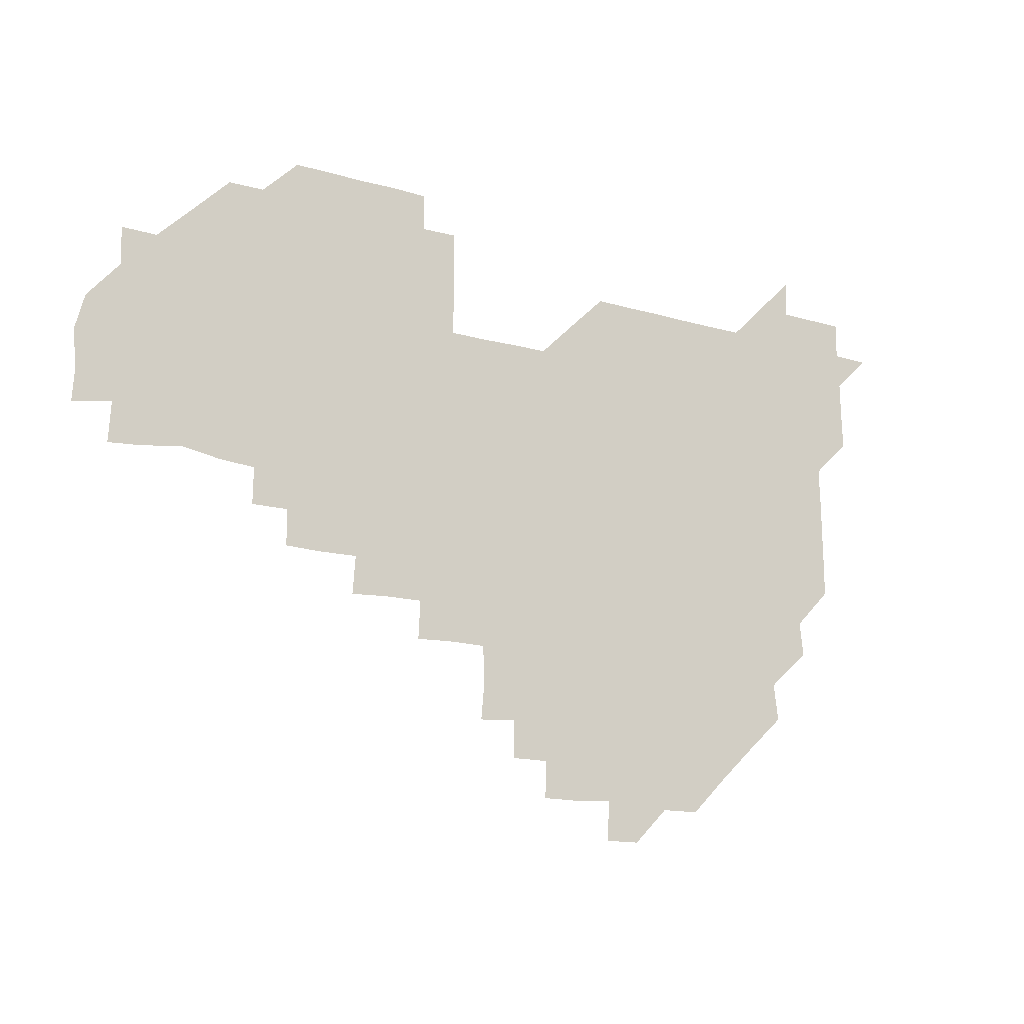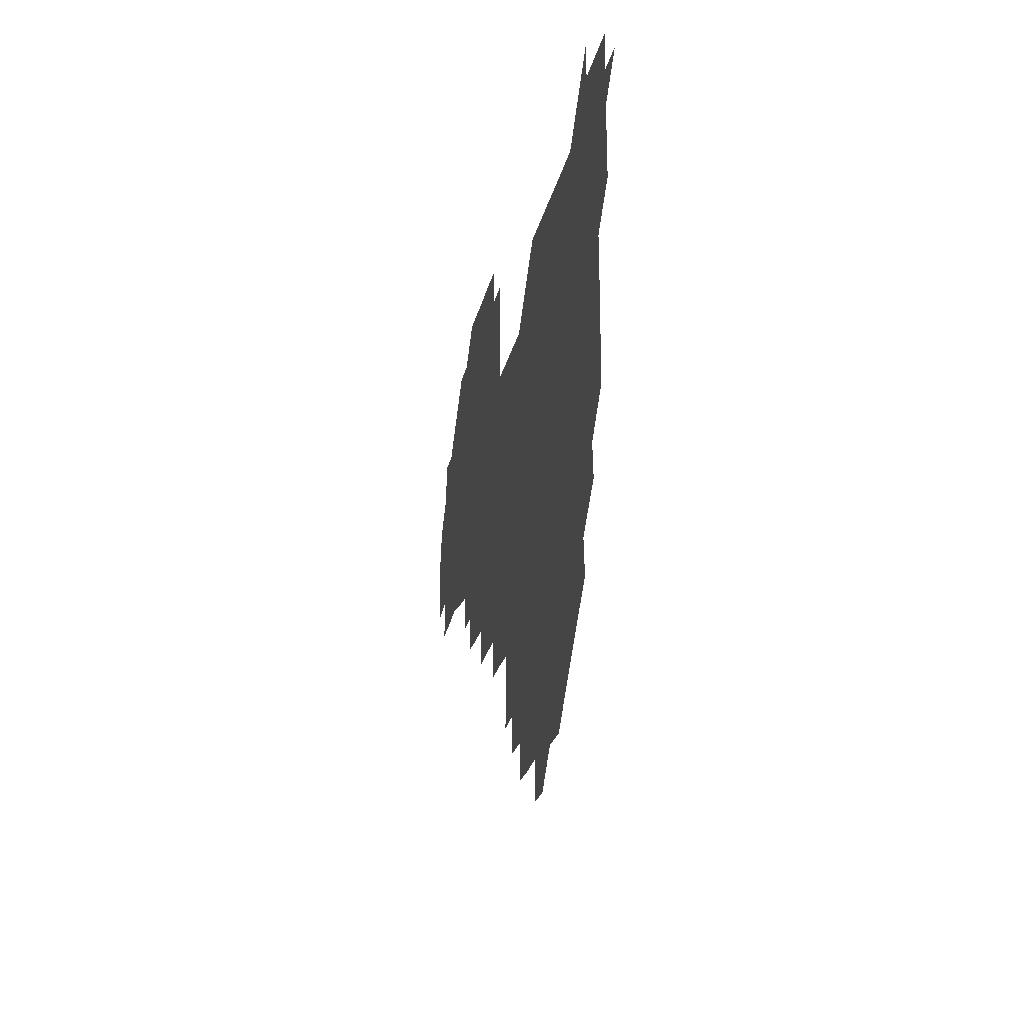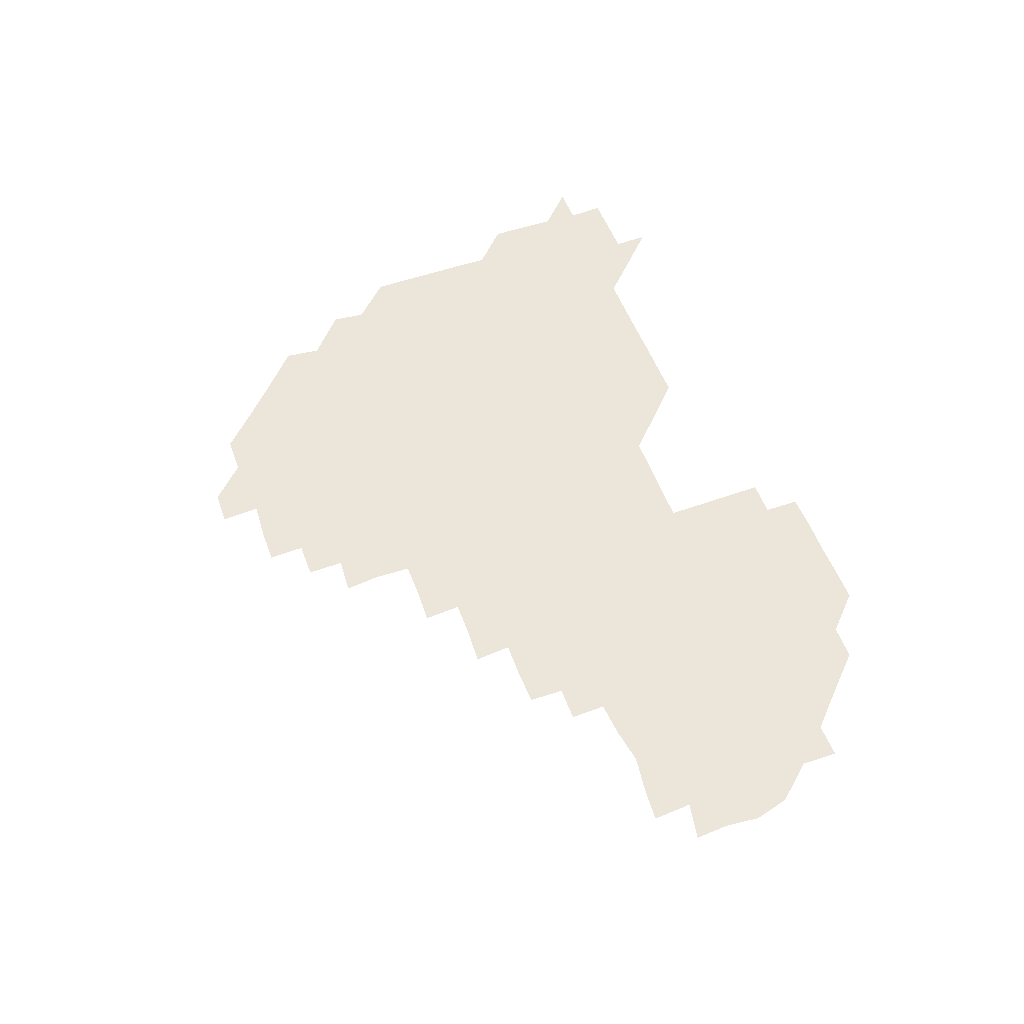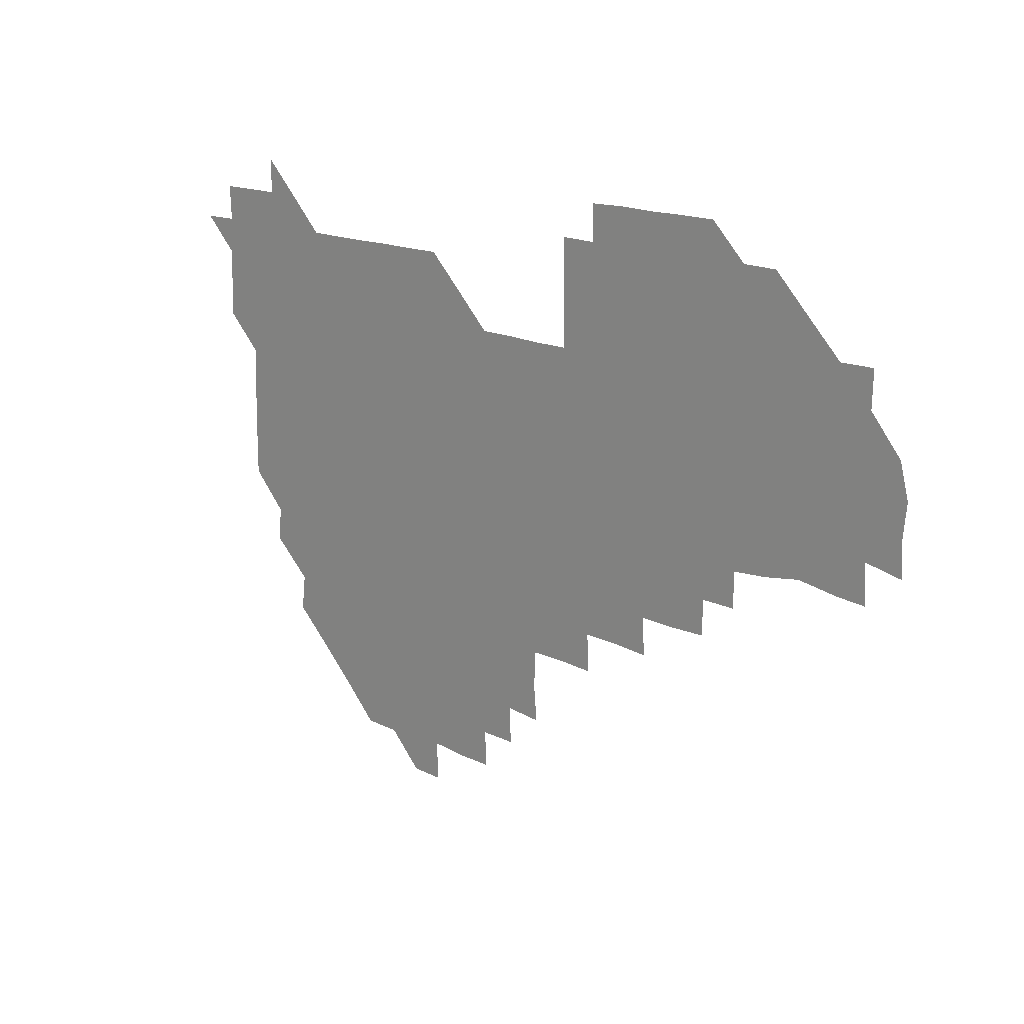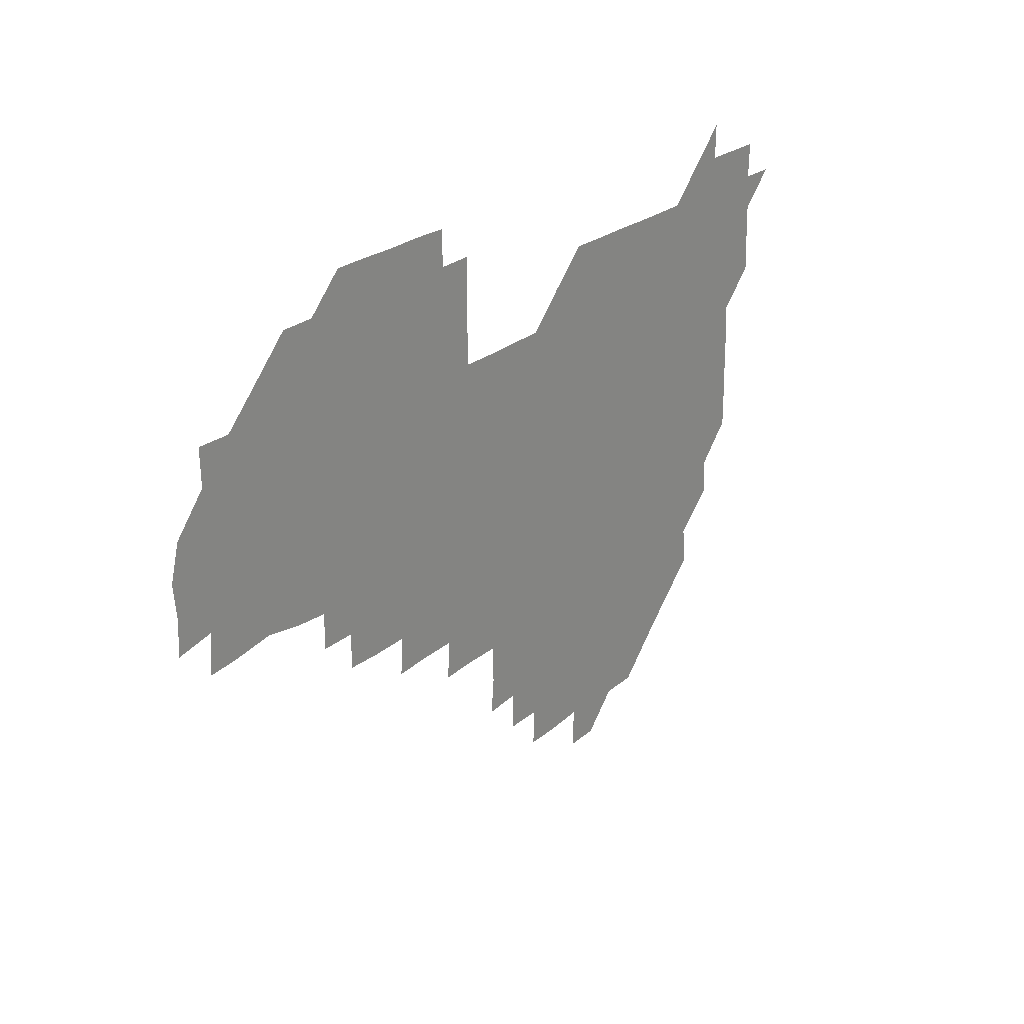
<metadata>
{"format":"obj","ext":"obj","renderer":"f3d","projection":"perspective","resolution":1024,"background":"white","views":[{"elev":-16.6,"azim":149.3,"up":"+Y"},{"elev":-20.7,"azim":-100.8,"up":"+Y"},{"elev":54.5,"azim":69.3,"up":"+Z"},{"elev":16.5,"azim":43.8,"up":"+Y"},{"elev":24.7,"azim":127.3,"up":"+Y"}]}
</metadata>
<code>
v 210.9 270.6 0
v 225.2 225.9 0
v 225.6 240.2 0
v 225.9 255.6 0
v 226.8 270.7 0
v 226.2 285.9 0
v 240 151.9 0
v 240 165.9 0
v 240.2 180.4 0
v 240.3 195.1 0
v 240.8 210.7 0
v 241.2 226.1 0
v 240.9 241 0
v 241 256 0
v 241.2 271.1 0
v 241.2 286 0
v 253.9 121.6 0
v 255.4 135.8 0
v 256.1 150.9 0
v 256.3 165.7 0
v 255.7 180.8 0
v 255.8 195.9 0
v 255.6 210.8 0
v 256.4 226.1 0
v 255.8 241 0
v 255.7 255.9 0
v 255.7 270.8 0
v 256.3 286 0
v 256 301 0
v 269.5 90.35 0
v 271.3 105.7 0
v 270.9 121.5 0
v 272.2 136.3 0
v 272.6 151.2 0
v 271.7 166.3 0
v 271 181.2 0
v 270.2 195.9 0
v 271 210.9 0
v 271.3 226 0
v 271 241 0
v 271.1 256 0
v 271.2 271.1 0
v 271.1 286 0
v 285.1 75.78 0
v 286.8 91.86 0
v 286.4 106.2 0
v 286.2 121.3 0
v 286.5 136.3 0
v 286 150.9 0
v 286.9 165.9 0
v 286.1 181.1 0
v 285.8 196.1 0
v 285.9 211.1 0
v 285.5 226 0
v 285.9 240.9 0
v 285.8 256 0
v 286 270.9 0
v 300.9 60.45 0
v 301.6 76.72 0
v 301 91 0
v 301.2 106.1 0
v 301.1 121.1 0
v 301.4 136.2 0
v 300.8 150.9 0
v 301.4 165.9 0
v 301.7 180.9 0
v 301 196.1 0
v 301.2 211 0
v 301.1 226.1 0
v 300.8 241 0
v 301 256 0
v 301 270.8 0
v 315.8 45.41 0
v 316.5 61.51 0
v 316.2 76.22 0
v 316.1 91.11 0
v 316 106 0
v 316 121 0
v 316.4 136.4 0
v 316.5 151.3 0
v 316 165.9 0
v 316.1 181 0
v 316.4 195.9 0
v 316.1 210.9 0
v 316.6 225.9 0
v 316.2 241 0
v 316 256 0
v 316 270.9 0
v 331.7 45.1 0
v 331.1 61.83 0
v 331.2 76.38 0
v 331 91.06 0
v 331.3 106.5 0
v 331.1 121.2 0
v 331 136 0
v 330.9 151 0
v 331.4 166.2 0
v 331.2 181 0
v 331.2 195.9 0
v 331 211 0
v 331.1 226 0
v 331.2 240.9 0
v 331.3 255.8 0
v 330.8 271.1 0
v 346.2 30.31 0
v 346.5 46.8 0
v 345.9 61.63 0
v 346.1 76.57 0
v 346 91 0
v 346 106.4 0
v 346 120.8 0
v 346 136.1 0
v 346 151.3 0
v 346 166.2 0
v 346 181 0
v 346 196 0
v 346 211 0
v 345.8 226 0
v 346.2 240.9 0
v 346.1 255.7 0
v 346 271 0
v 360.7 30.01 0
v 359.9 46.69 0
v 361 60.73 0
v 361 76.24 0
v 361 91.28 0
v 360.9 106.2 0
v 361 121.2 0
v 360.9 136.1 0
v 360.9 151.1 0
v 361 166 0
v 361 181 0
v 361 196 0
v 361 211 0
v 361.1 225.9 0
v 361 240.8 0
v 360.8 255.7 0
v 361 271.1 0
v 361 286 0
v 376.4 45.47 0
v 375.9 61.09 0
v 375.8 76.89 0
v 376 91.11 0
v 376 106 0
v 375.8 121.3 0
v 376 136 0
v 376 151 0
v 375.9 166.2 0
v 376 181 0
v 376 196 0
v 376 211 0
v 375.9 225.9 0
v 376.1 241.1 0
v 376.2 256.3 0
v 391.1 45.38 0
v 390.7 60.77 0
v 390.7 76.45 0
v 390.9 91.15 0
v 390.8 106.3 0
v 390.8 121.1 0
v 391 135.9 0
v 391.1 150.8 0
v 390.7 166.4 0
v 390.8 181.1 0
v 391 196 0
v 391 211 0
v 390.9 225.8 0
v 391.1 241.4 0
v 406.2 60.63 0
v 406.1 76.32 0
v 405.5 91.43 0
v 406 106 0
v 405.8 121.1 0
v 406.1 135.8 0
v 406 151 0
v 406.1 165.9 0
v 406 181 0
v 405.9 196 0
v 405.9 211 0
v 405.9 225.7 0
v 406 241.3 0
v 421.7 75.09 0
v 420.3 90.38 0
v 420.9 106 0
v 421.6 120.3 0
v 420.8 136.2 0
v 421.1 150.8 0
v 420.9 166.1 0
v 421 181 0
v 420.9 196.1 0
v 420.8 211 0
v 420.9 225.9 0
v 421 240.9 0
v 436.6 106 0
v 436.1 121.3 0
v 436.2 135.8 0
v 436.1 150.8 0
v 435.8 166.2 0
v 436.1 180.9 0
v 435.6 196.2 0
v 436.1 211 0
v 435.8 225.9 0
v 436.2 241 0
v 436.2 255.8 0
v 436.1 271.2 0
v 436.1 286 0
v 451.2 105.3 0
v 450.5 121.3 0
v 451 136 0
v 451 151.1 0
v 451 166 0
v 451 181 0
v 450.7 196.1 0
v 451.1 210.9 0
v 450.8 225.9 0
v 450.9 240.8 0
v 450.9 255.7 0
v 451 270.9 0
v 451.1 285.7 0
v 451.4 301 0
v 466.7 121.1 0
v 466 136.3 0
v 466 151 0
v 465.6 166.4 0
v 465.8 181.1 0
v 466.1 196 0
v 465.7 211.1 0
v 465.1 225.7 0
v 466.1 241 0
v 466.2 256.1 0
v 465.7 270.7 0
v 465.8 285.6 0
v 466.2 301.3 0
v 481.4 120.1 0
v 480.3 136 0
v 480.7 151.2 0
v 481.1 165.9 0
v 480.8 181.1 0
v 481 196 0
v 481 211 0
v 480.8 226 0
v 481.2 241.1 0
v 480.8 255.9 0
v 480.9 270.9 0
v 481 285.9 0
v 481.2 301 0
v 496.3 135.7 0
v 495.8 151.2 0
v 495.7 166.2 0
v 495.8 181.1 0
v 496 196 0
v 496.2 211 0
v 495.9 226 0
v 496 241 0
v 495.9 255.9 0
v 496.3 271.2 0
v 495.9 285.8 0
v 496.4 301.2 0
v 511 136.1 0
v 511.4 151 0
v 510.8 166.1 0
v 511.1 181 0
v 510.2 196.3 0
v 510.5 210.8 0
v 511.3 226 0
v 510.9 241 0
v 510.9 255.9 0
v 511.4 271.2 0
v 510.4 285.6 0
v 511.3 301.1 0
v 526.3 150.9 0
v 526.1 166 0
v 525.9 181 0
v 526.4 196 0
v 525.7 211 0
v 526.1 226 0
v 525.4 241 0
v 525.6 255.7 0
v 525.8 270.9 0
v 526.4 286.2 0
v 541.1 167.1 0
v 540.7 180.9 0
v 540.9 195.9 0
v 540.7 211 0
v 540.3 225.9 0
v 541.5 241.1 0
v 540.6 256 0
v 540.8 270.9 0
v 541.4 285.9 0
v 556.7 169.7 0
v 556.1 181.2 0
v 555.5 195.9 0
v 555.5 210.9 0
v 555.8 225.9 0
v 556.3 240.9 0
v 555.9 256 0
v 556.4 270.8 0
v 574.3 167.1 0
v 569.4 182.7 0
v 569.9 195.9 0
v 570.4 210.7 0
v 571.2 225.7 0
v 570.6 240.8 0
v 571.6 255.8 0
v 587.3 166.2 0
v 586.4 183.1 0
v 585 196.8 0
v 584.8 211.4 0
v 585.7 224.6 0
v 585.9 240.2 0
v 586.3 255.9 0
v 602.6 180 0
v 601.7 194 0
v 603.3 209.5 0
v 599.4 224.5 0
f 4 5 1
f 11 12 2
f 2 12 3
f 12 13 3
f 3 13 4
f 13 14 4
f 4 14 5
f 14 15 5
f 5 15 6
f 15 16 6
f 18 19 7
f 7 19 8
f 19 20 8
f 8 20 9
f 20 21 9
f 9 21 10
f 21 22 10
f 10 22 11
f 22 23 11
f 11 23 12
f 23 24 12
f 12 24 13
f 24 25 13
f 13 25 14
f 25 26 14
f 14 26 15
f 26 27 15
f 15 27 16
f 27 28 16
f 31 32 17
f 17 32 18
f 32 33 18
f 18 33 19
f 33 34 19
f 19 34 20
f 34 35 20
f 20 35 21
f 35 36 21
f 21 36 22
f 36 37 22
f 22 37 23
f 37 38 23
f 23 38 24
f 38 39 24
f 24 39 25
f 39 40 25
f 25 40 26
f 40 41 26
f 26 41 27
f 41 42 27
f 27 42 28
f 42 43 28
f 28 43 29
f 44 45 30
f 30 45 31
f 45 46 31
f 31 46 32
f 46 47 32
f 32 47 33
f 47 48 33
f 33 48 34
f 48 49 34
f 34 49 35
f 49 50 35
f 35 50 36
f 50 51 36
f 36 51 37
f 51 52 37
f 37 52 38
f 52 53 38
f 38 53 39
f 53 54 39
f 39 54 40
f 54 55 40
f 40 55 41
f 55 56 41
f 41 56 42
f 56 57 42
f 42 57 43
f 58 59 44
f 44 59 45
f 59 60 45
f 45 60 46
f 60 61 46
f 46 61 47
f 61 62 47
f 47 62 48
f 62 63 48
f 48 63 49
f 63 64 49
f 49 64 50
f 64 65 50
f 50 65 51
f 65 66 51
f 51 66 52
f 66 67 52
f 52 67 53
f 67 68 53
f 53 68 54
f 68 69 54
f 54 69 55
f 69 70 55
f 55 70 56
f 70 71 56
f 56 71 57
f 71 72 57
f 73 74 58
f 58 74 59
f 74 75 59
f 59 75 60
f 75 76 60
f 60 76 61
f 76 77 61
f 61 77 62
f 77 78 62
f 62 78 63
f 78 79 63
f 63 79 64
f 79 80 64
f 64 80 65
f 80 81 65
f 65 81 66
f 81 82 66
f 66 82 67
f 82 83 67
f 67 83 68
f 83 84 68
f 68 84 69
f 84 85 69
f 69 85 70
f 85 86 70
f 70 86 71
f 86 87 71
f 71 87 72
f 87 88 72
f 73 89 74
f 89 90 74
f 74 90 75
f 90 91 75
f 75 91 76
f 91 92 76
f 76 92 77
f 92 93 77
f 77 93 78
f 93 94 78
f 78 94 79
f 94 95 79
f 79 95 80
f 95 96 80
f 80 96 81
f 96 97 81
f 81 97 82
f 97 98 82
f 82 98 83
f 98 99 83
f 83 99 84
f 99 100 84
f 84 100 85
f 100 101 85
f 85 101 86
f 101 102 86
f 86 102 87
f 102 103 87
f 87 103 88
f 103 104 88
f 105 106 89
f 89 106 90
f 106 107 90
f 90 107 91
f 107 108 91
f 91 108 92
f 108 109 92
f 92 109 93
f 109 110 93
f 93 110 94
f 110 111 94
f 94 111 95
f 111 112 95
f 95 112 96
f 112 113 96
f 96 113 97
f 113 114 97
f 97 114 98
f 114 115 98
f 98 115 99
f 115 116 99
f 99 116 100
f 116 117 100
f 100 117 101
f 117 118 101
f 101 118 102
f 118 119 102
f 102 119 103
f 119 120 103
f 103 120 104
f 120 121 104
f 105 122 106
f 122 123 106
f 106 123 107
f 123 124 107
f 107 124 108
f 124 125 108
f 108 125 109
f 125 126 109
f 109 126 110
f 126 127 110
f 110 127 111
f 127 128 111
f 111 128 112
f 128 129 112
f 112 129 113
f 129 130 113
f 113 130 114
f 130 131 114
f 114 131 115
f 131 132 115
f 115 132 116
f 132 133 116
f 116 133 117
f 133 134 117
f 117 134 118
f 134 135 118
f 118 135 119
f 135 136 119
f 119 136 120
f 136 137 120
f 120 137 121
f 137 138 121
f 123 140 124
f 140 141 124
f 124 141 125
f 141 142 125
f 125 142 126
f 142 143 126
f 126 143 127
f 143 144 127
f 127 144 128
f 144 145 128
f 128 145 129
f 145 146 129
f 129 146 130
f 146 147 130
f 130 147 131
f 147 148 131
f 131 148 132
f 148 149 132
f 132 149 133
f 149 150 133
f 133 150 134
f 150 151 134
f 134 151 135
f 151 152 135
f 135 152 136
f 152 153 136
f 136 153 137
f 153 154 137
f 137 154 138
f 140 155 141
f 155 156 141
f 141 156 142
f 156 157 142
f 142 157 143
f 157 158 143
f 143 158 144
f 158 159 144
f 144 159 145
f 159 160 145
f 145 160 146
f 160 161 146
f 146 161 147
f 161 162 147
f 147 162 148
f 162 163 148
f 148 163 149
f 163 164 149
f 149 164 150
f 164 165 150
f 150 165 151
f 165 166 151
f 151 166 152
f 166 167 152
f 152 167 153
f 167 168 153
f 153 168 154
f 156 169 157
f 169 170 157
f 157 170 158
f 170 171 158
f 158 171 159
f 171 172 159
f 159 172 160
f 172 173 160
f 160 173 161
f 173 174 161
f 161 174 162
f 174 175 162
f 162 175 163
f 175 176 163
f 163 176 164
f 176 177 164
f 164 177 165
f 177 178 165
f 165 178 166
f 178 179 166
f 166 179 167
f 179 180 167
f 167 180 168
f 180 181 168
f 170 182 171
f 182 183 171
f 171 183 172
f 183 184 172
f 172 184 173
f 184 185 173
f 173 185 174
f 185 186 174
f 174 186 175
f 186 187 175
f 175 187 176
f 187 188 176
f 176 188 177
f 188 189 177
f 177 189 178
f 189 190 178
f 178 190 179
f 190 191 179
f 179 191 180
f 191 192 180
f 180 192 181
f 192 193 181
f 184 194 185
f 194 195 185
f 185 195 186
f 195 196 186
f 186 196 187
f 196 197 187
f 187 197 188
f 197 198 188
f 188 198 189
f 198 199 189
f 189 199 190
f 199 200 190
f 190 200 191
f 200 201 191
f 191 201 192
f 201 202 192
f 192 202 193
f 202 203 193
f 194 207 195
f 207 208 195
f 195 208 196
f 208 209 196
f 196 209 197
f 209 210 197
f 197 210 198
f 210 211 198
f 198 211 199
f 211 212 199
f 199 212 200
f 212 213 200
f 200 213 201
f 213 214 201
f 201 214 202
f 214 215 202
f 202 215 203
f 215 216 203
f 203 216 204
f 216 217 204
f 204 217 205
f 217 218 205
f 205 218 206
f 218 219 206
f 208 221 209
f 221 222 209
f 209 222 210
f 222 223 210
f 210 223 211
f 223 224 211
f 211 224 212
f 224 225 212
f 212 225 213
f 225 226 213
f 213 226 214
f 226 227 214
f 214 227 215
f 227 228 215
f 215 228 216
f 228 229 216
f 216 229 217
f 229 230 217
f 217 230 218
f 230 231 218
f 218 231 219
f 231 232 219
f 219 232 220
f 232 233 220
f 221 234 222
f 234 235 222
f 222 235 223
f 235 236 223
f 223 236 224
f 236 237 224
f 224 237 225
f 237 238 225
f 225 238 226
f 238 239 226
f 226 239 227
f 239 240 227
f 227 240 228
f 240 241 228
f 228 241 229
f 241 242 229
f 229 242 230
f 242 243 230
f 230 243 231
f 243 244 231
f 231 244 232
f 244 245 232
f 232 245 233
f 245 246 233
f 235 247 236
f 247 248 236
f 236 248 237
f 248 249 237
f 237 249 238
f 249 250 238
f 238 250 239
f 250 251 239
f 239 251 240
f 251 252 240
f 240 252 241
f 252 253 241
f 241 253 242
f 253 254 242
f 242 254 243
f 254 255 243
f 243 255 244
f 255 256 244
f 244 256 245
f 256 257 245
f 245 257 246
f 257 258 246
f 247 259 248
f 259 260 248
f 248 260 249
f 260 261 249
f 249 261 250
f 261 262 250
f 250 262 251
f 262 263 251
f 251 263 252
f 263 264 252
f 252 264 253
f 264 265 253
f 253 265 254
f 265 266 254
f 254 266 255
f 266 267 255
f 255 267 256
f 267 268 256
f 256 268 257
f 268 269 257
f 257 269 258
f 269 270 258
f 260 271 261
f 271 272 261
f 261 272 262
f 272 273 262
f 262 273 263
f 273 274 263
f 263 274 264
f 274 275 264
f 264 275 265
f 275 276 265
f 265 276 266
f 276 277 266
f 266 277 267
f 277 278 267
f 267 278 268
f 278 279 268
f 268 279 269
f 279 280 269
f 269 280 270
f 272 281 273
f 281 282 273
f 273 282 274
f 282 283 274
f 274 283 275
f 283 284 275
f 275 284 276
f 284 285 276
f 276 285 277
f 285 286 277
f 277 286 278
f 286 287 278
f 278 287 279
f 287 288 279
f 279 288 280
f 288 289 280
f 281 290 282
f 290 291 282
f 282 291 283
f 291 292 283
f 283 292 284
f 292 293 284
f 284 293 285
f 293 294 285
f 285 294 286
f 294 295 286
f 286 295 287
f 295 296 287
f 287 296 288
f 296 297 288
f 288 297 289
f 290 298 291
f 298 299 291
f 291 299 292
f 299 300 292
f 292 300 293
f 300 301 293
f 293 301 294
f 301 302 294
f 294 302 295
f 302 303 295
f 295 303 296
f 303 304 296
f 296 304 297
f 298 305 299
f 305 306 299
f 299 306 300
f 306 307 300
f 300 307 301
f 307 308 301
f 301 308 302
f 308 309 302
f 302 309 303
f 309 310 303
f 303 310 304
f 310 311 304
f 306 312 307
f 312 313 307
f 307 313 308
f 313 314 308
f 308 314 309
f 314 315 309
f 309 315 310

</code>
